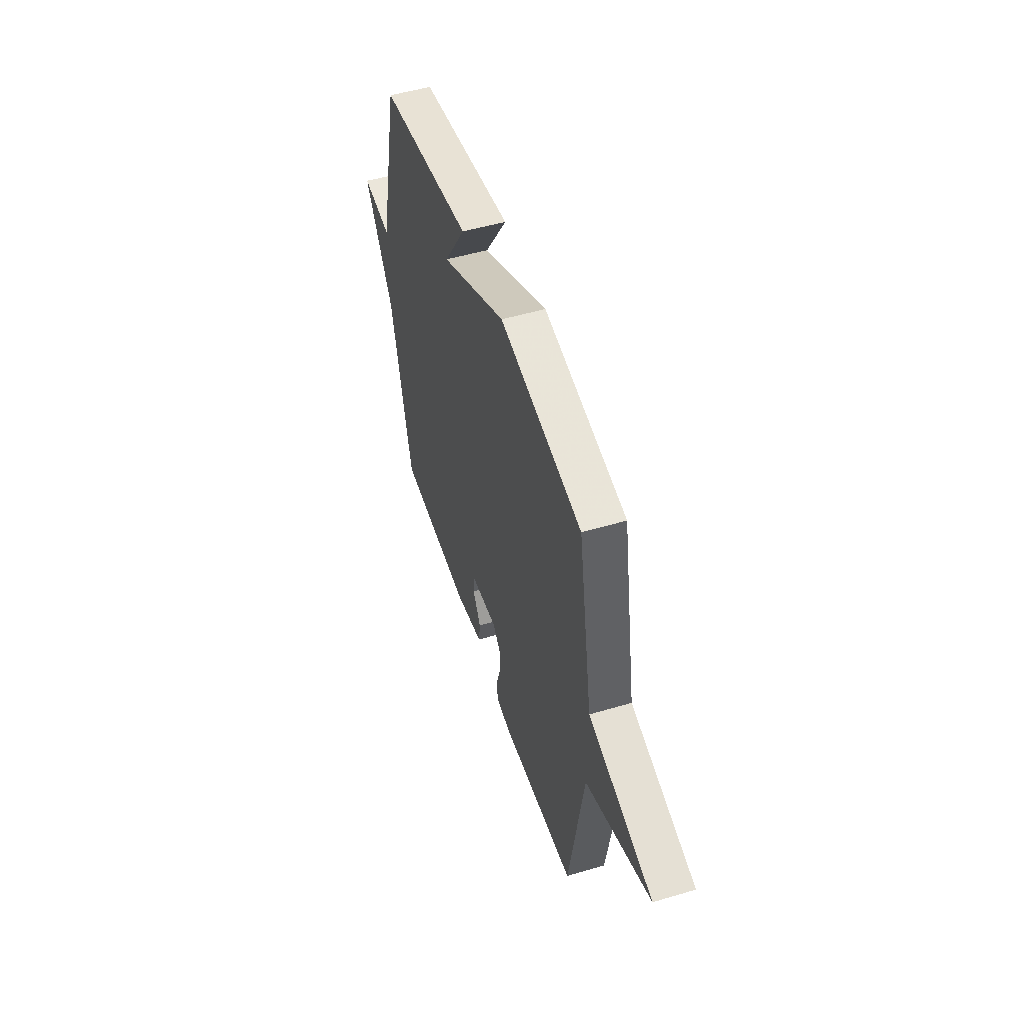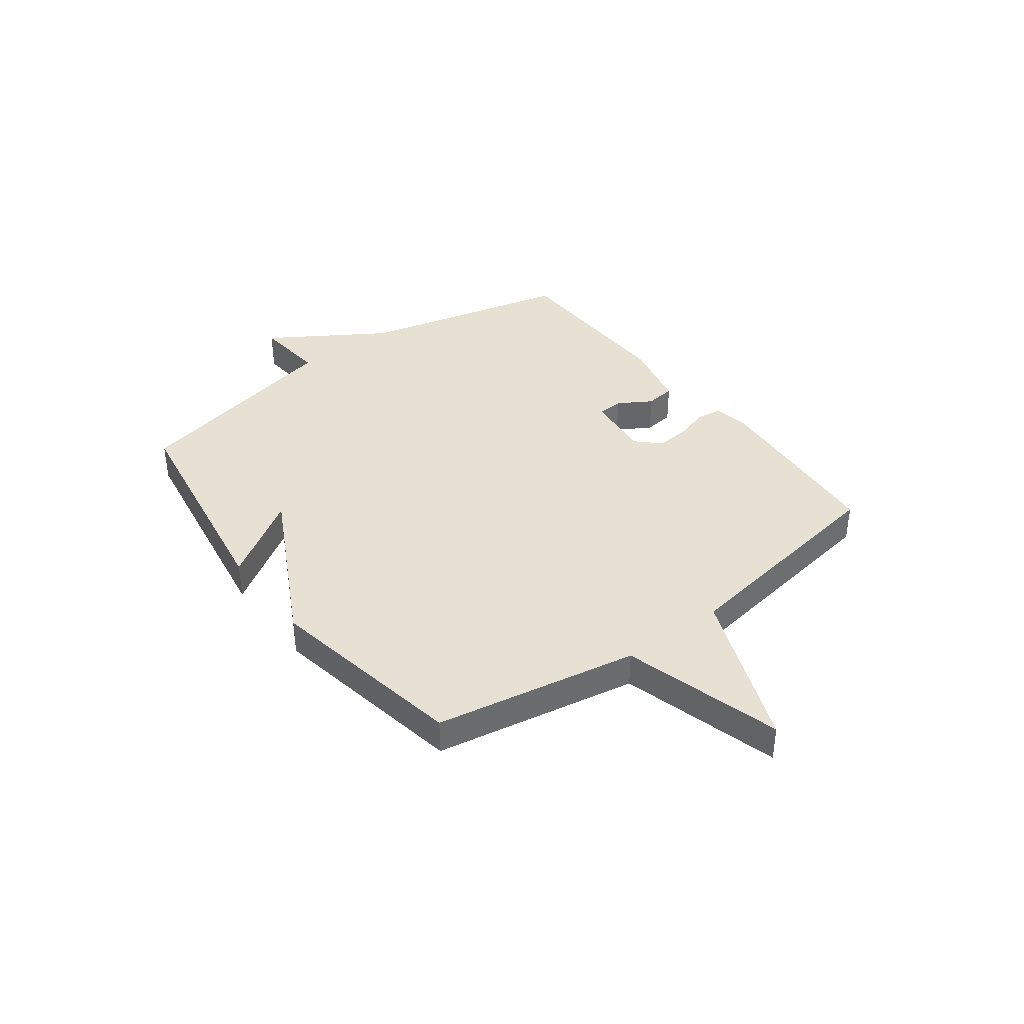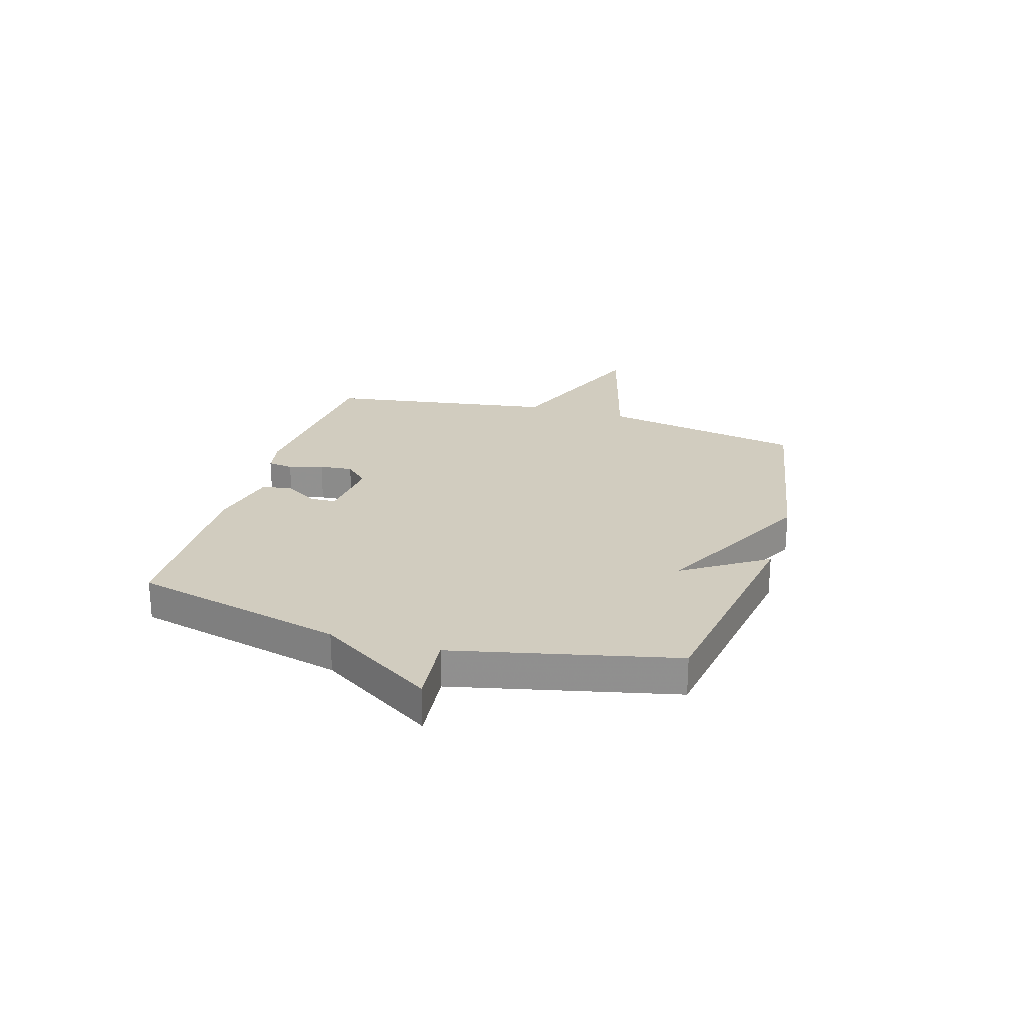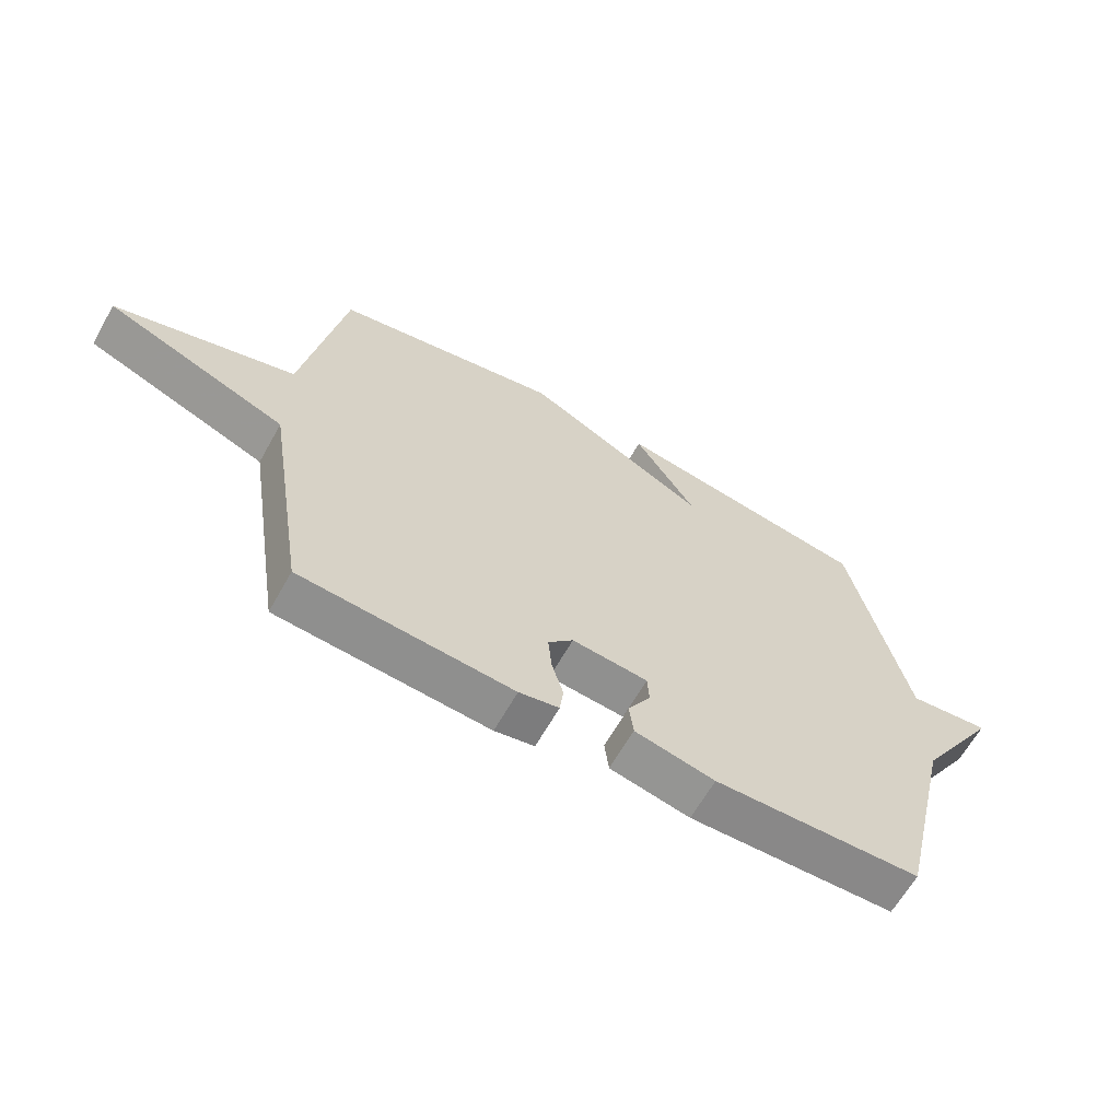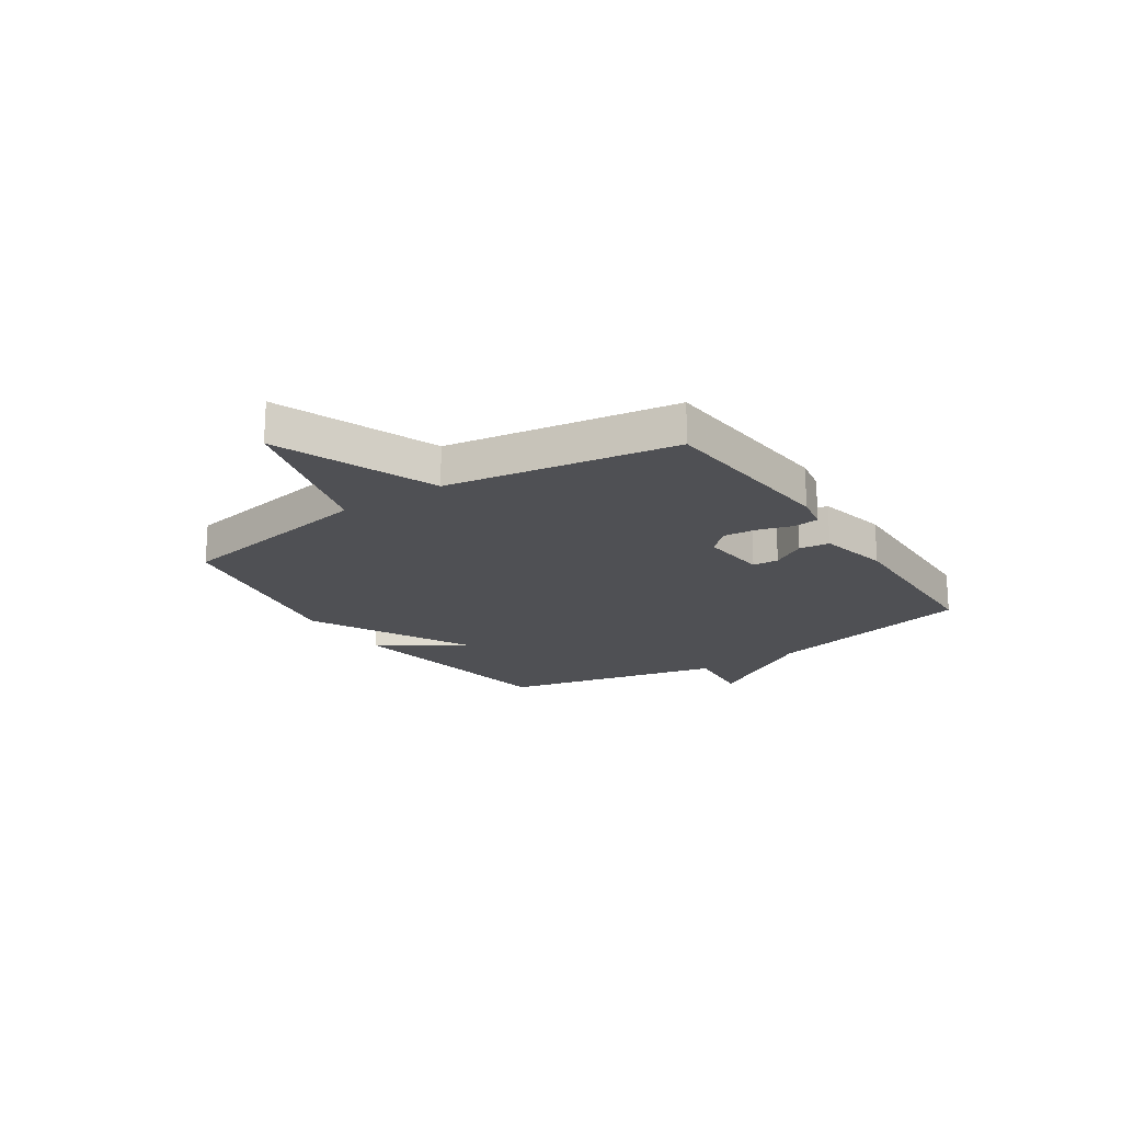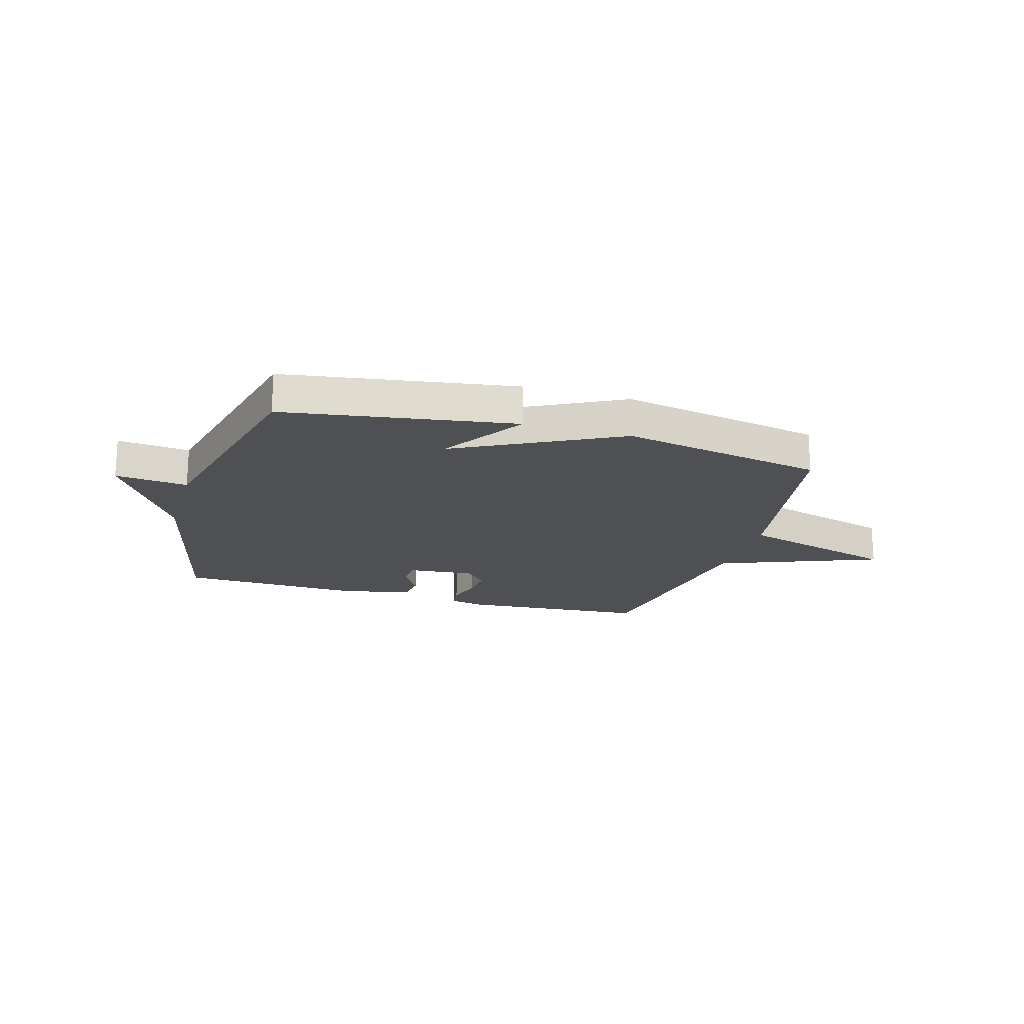
<metadata>
{"format":"obj","ext":"obj","renderer":"f3d","projection":"perspective","resolution":1024,"background":"white","views":[{"elev":51.3,"azim":72.1,"up":"+Z"},{"elev":38.6,"azim":53.3,"up":"+Y"},{"elev":24.0,"azim":-73.3,"up":"+Y"},{"elev":-63.5,"azim":150.7,"up":"+Z"},{"elev":-19.2,"azim":123.6,"up":"+Y"},{"elev":-19.1,"azim":-16.5,"up":"+Y"}]}
</metadata>
<code>
v -0.5 0.07 -0.5
v -0.593 0.07 -0.108
v -0.727 0.07 0.105
v -0.593 0.07 0.092
v -0.5 0.07 0.5
v -0.075 0.07 0.568
v -0.175 0.07 0.413
v 0.125 0.07 0.568
v 0.5 0.07 0.5
v 0.567 0.07 0.123
v 0.863 0.07 0.04
v 0.567 0.07 -0.077
v 0.5 0.07 -0.5
v 0.153 0.07 -0.528
v 0.088 0.07 -0.516
v 0.082 0.07 -0.469
v 0.101 0.07 -0.406
v 0.107 0.07 -0.344
v 0.066 0.07 -0.301
v -0.058 0.07 -0.313
v -0.061 0.07 -0.361
v -0.024 0.07 -0.423
v -0.031 0.07 -0.479
v -0.162 0.07 -0.508
v -0.5 0 -0.5
v -0.593 0 -0.108
v -0.727 0 0.105
v -0.593 0 0.092
v -0.5 0 0.5
v -0.075 0 0.568
v -0.175 0 0.413
v 0.125 0 0.568
v 0.5 0 0.5
v 0.567 0 0.123
v 0.863 0 0.04
v 0.567 0 -0.077
v 0.5 0 -0.5
v 0.153 0 -0.528
v 0.088 0 -0.516
v 0.082 0 -0.469
v 0.101 0 -0.406
v 0.107 0 -0.344
v 0.066 0 -0.301
v -0.058 0 -0.313
v -0.061 0 -0.361
v -0.024 0 -0.423
v -0.031 0 -0.479
v -0.162 0 -0.508
f 24 1 2
f 23 24 2
f 22 23 2
f 21 22 2
f 2 3 4
f 21 2 4
f 20 21 4
f 19 20 4 5
f 18 19 5
f 15 16 17
f 14 15 17
f 13 14 17
f 12 13 17
f 12 17 18
f 10 11 12
f 10 12 18
f 9 10 18
f 8 9 18
f 7 8 18
f 5 6 7
f 5 7 18
f 26 25 48
f 26 48 47
f 26 47 46
f 26 46 45
f 28 27 26
f 28 26 45
f 28 45 44
f 29 28 44 43
f 29 43 42
f 41 40 39
f 41 39 38
f 41 38 37
f 41 37 36
f 42 41 36
f 36 35 34
f 42 36 34
f 42 34 33
f 42 33 32
f 42 32 31
f 31 30 29
f 42 31 29
f 1 25 26 2
f 2 26 27 3
f 3 27 28 4
f 4 28 29 5
f 5 29 30 6
f 6 30 31 7
f 7 31 32 8
f 8 32 33 9
f 9 33 34 10
f 10 34 35 11
f 11 35 36 12
f 12 36 37 13
f 13 37 38 14
f 14 38 39 15
f 15 39 40 16
f 16 40 41 17
f 17 41 42 18
f 18 42 43 19
f 19 43 44 20
f 20 44 45 21
f 21 45 46 22
f 22 46 47 23
f 23 47 48 24
f 24 48 25 1

</code>
